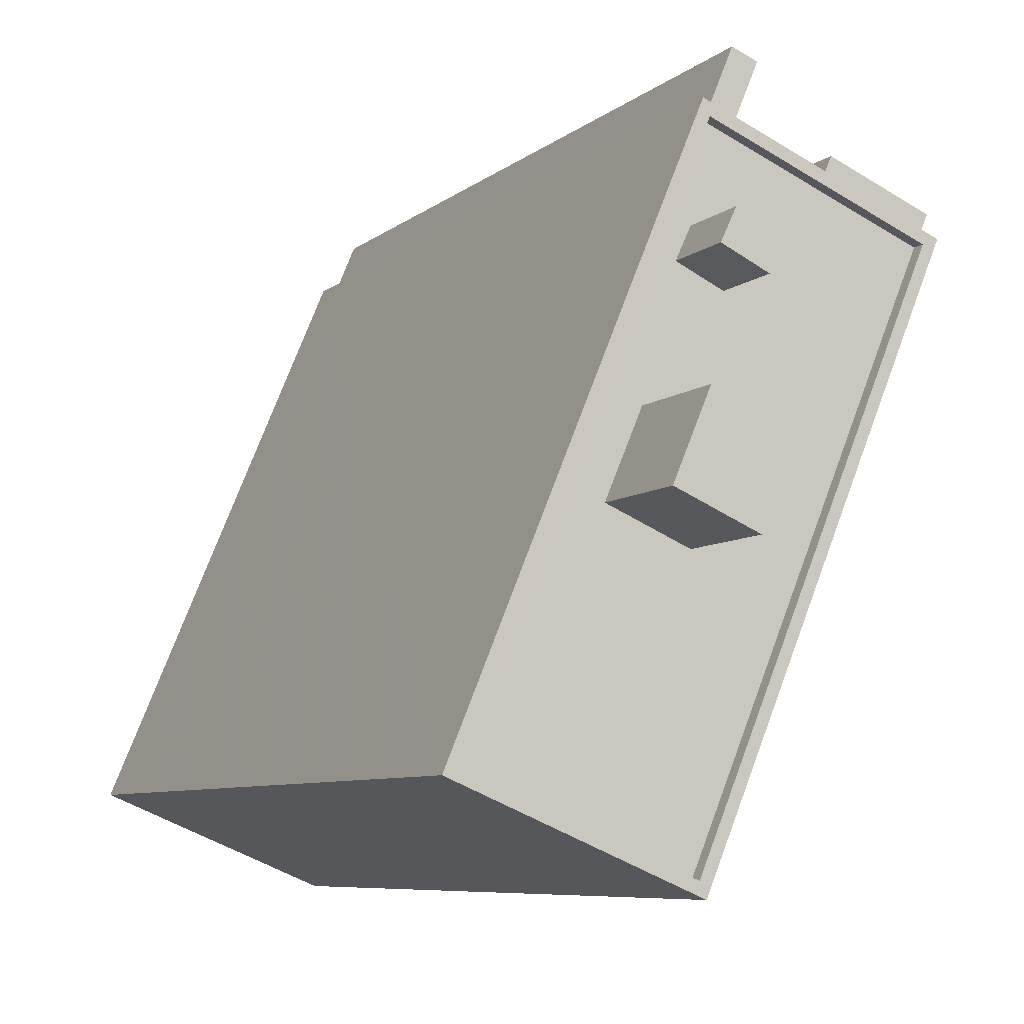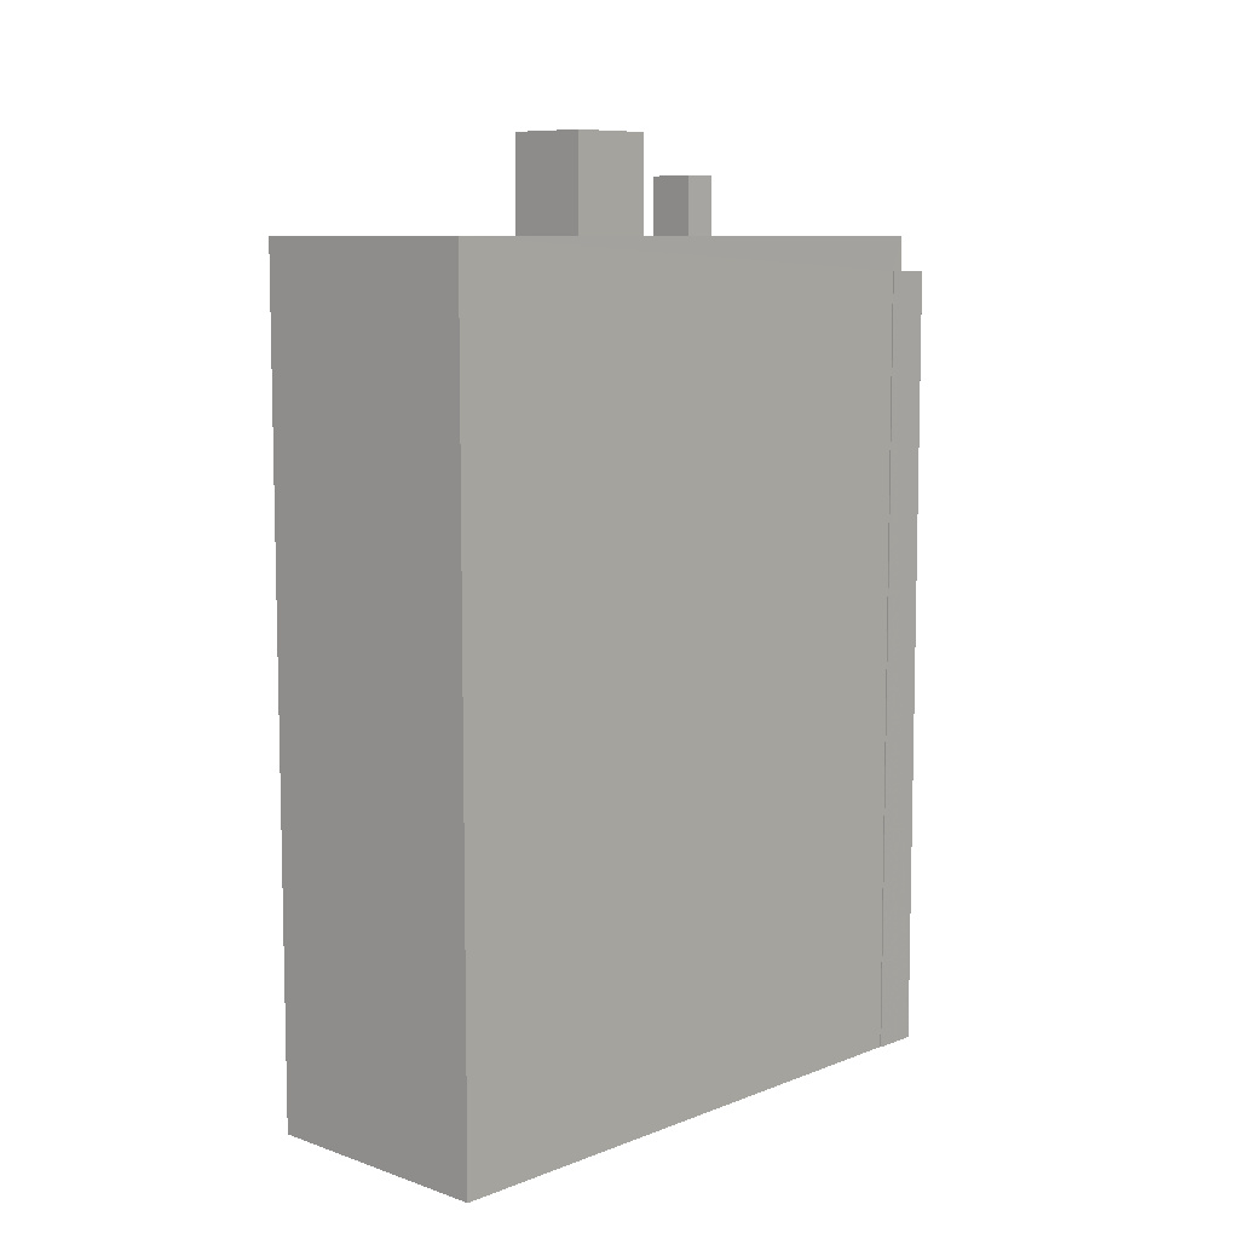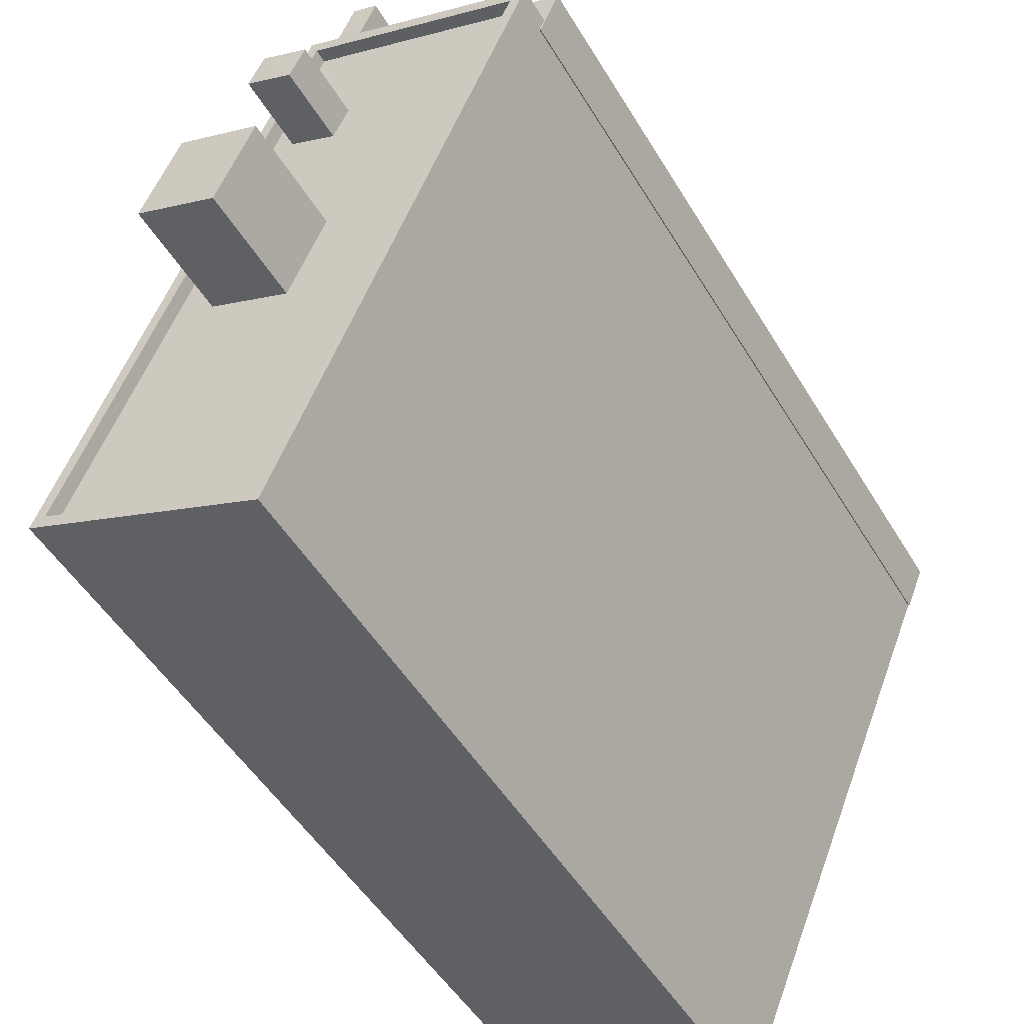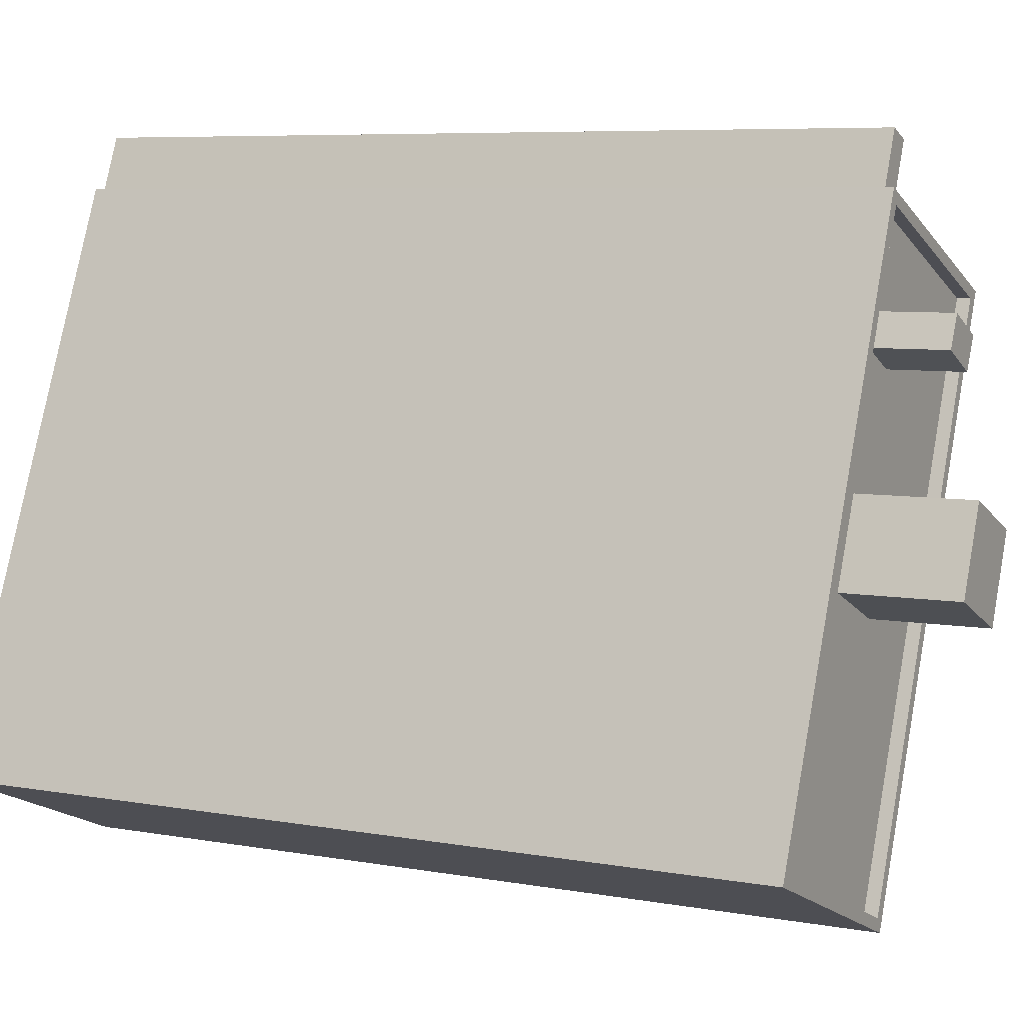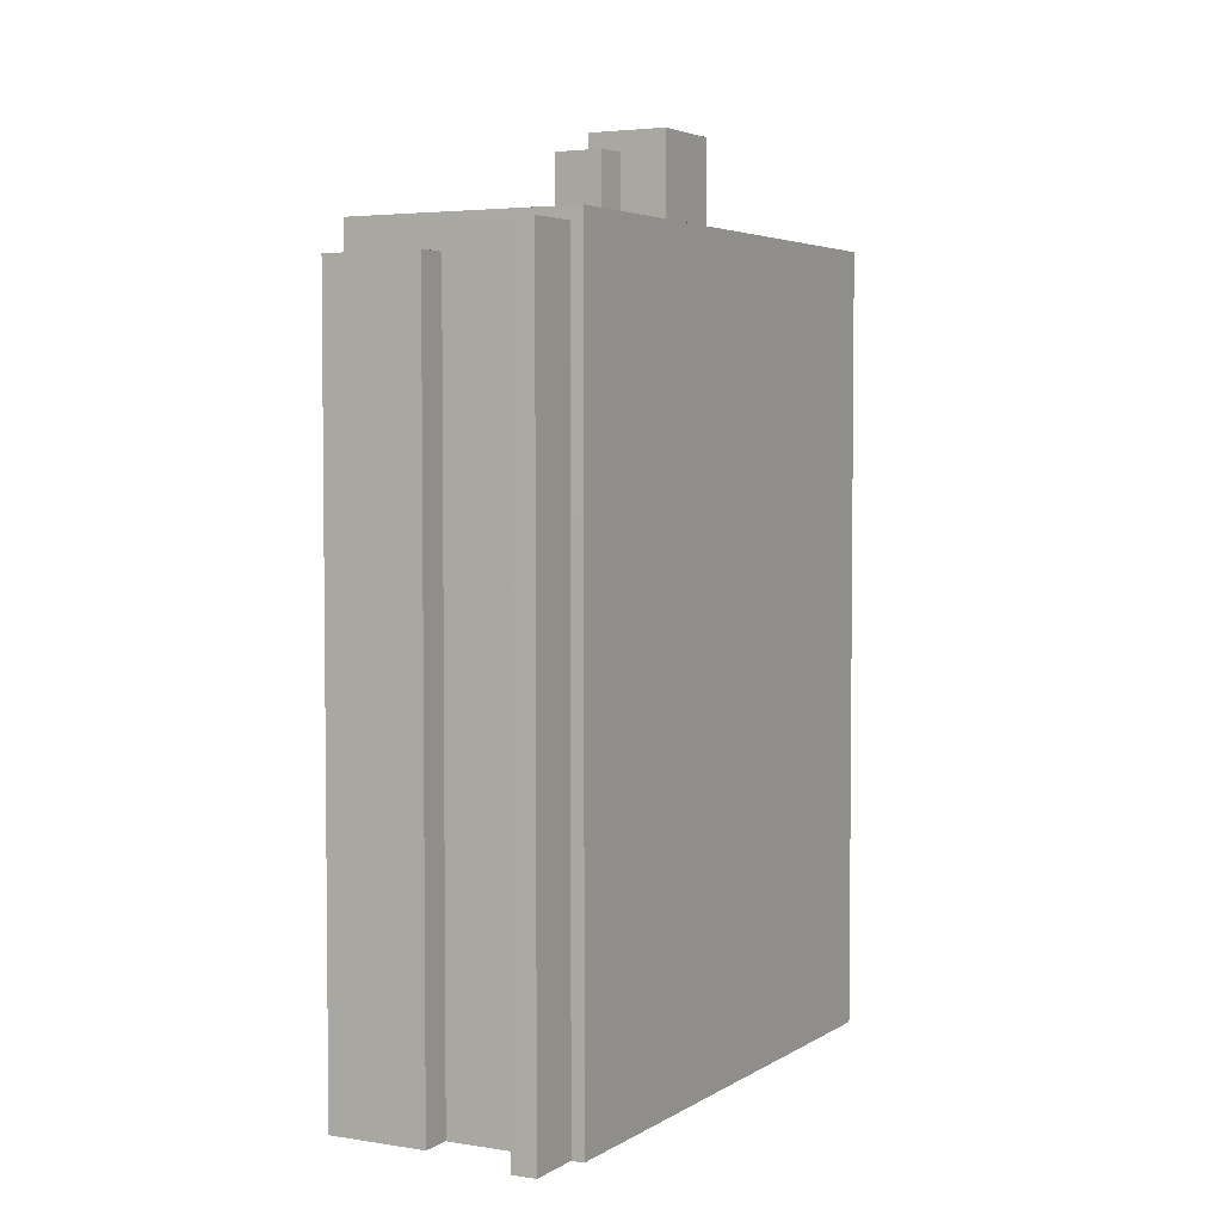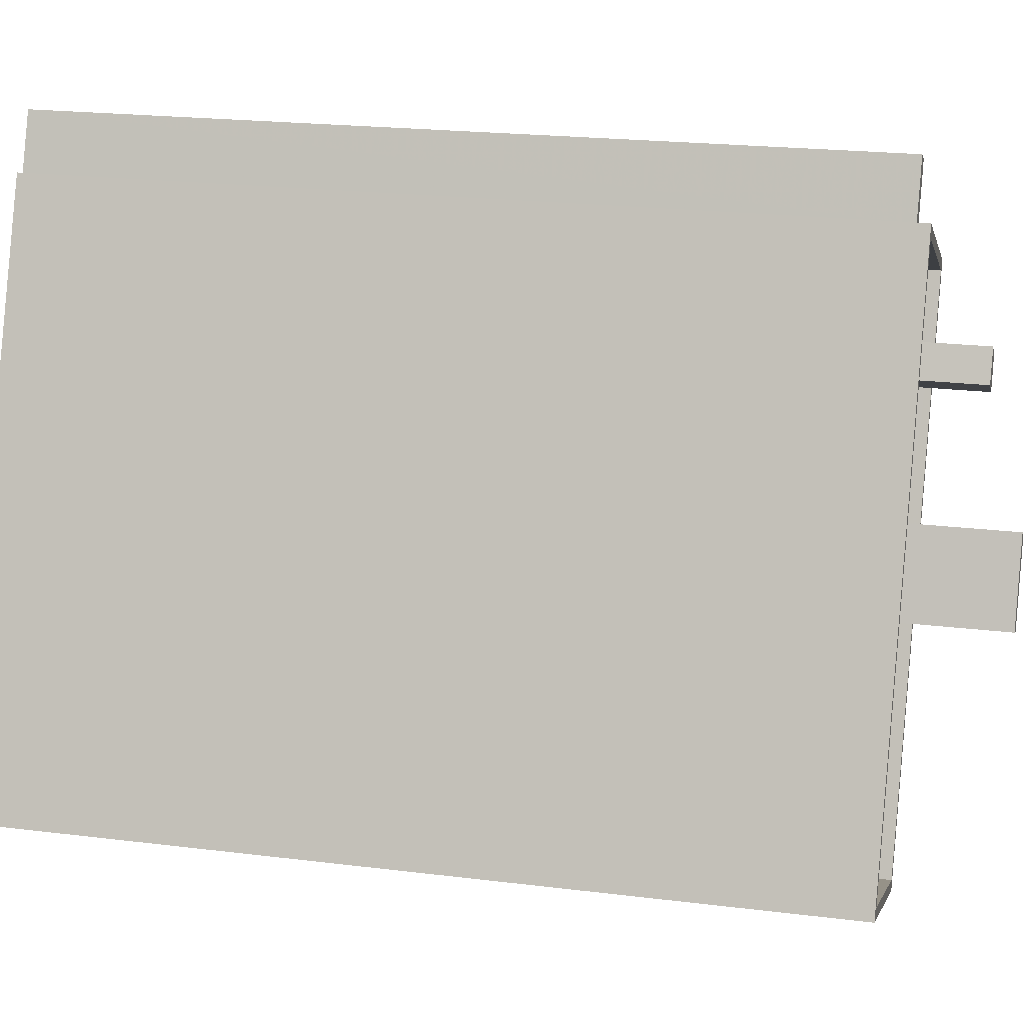
<metadata>
{"format":"obj","ext":"obj","renderer":"f3d","projection":"perspective","resolution":1024,"background":"white","views":[{"elev":-7.3,"azim":-25.8,"up":"+Y"},{"elev":8.7,"azim":20.8,"up":"+Z"},{"elev":-49.0,"azim":29.6,"up":"+Y"},{"elev":6.8,"azim":-62.1,"up":"+Y"},{"elev":3.9,"azim":-174.5,"up":"+Z"},{"elev":21.2,"azim":-77.5,"up":"+Y"}]}
</metadata>
<code>
v -1.271e+04 -3.386e+04 37.53
v -1.272e+04 -3.388e+04 37.53
v -1.273e+04 -3.387e+04 37.53
v -1.272e+04 -3.385e+04 37.53
v -1.272e+04 -3.385e+04 37.53
v -1.271e+04 -3.386e+04 37.53
v -1.271e+04 -3.386e+04 37.53
v -1.271e+04 -3.386e+04 37.53
v -1.271e+04 -3.385e+04 37.53
v -1.272e+04 -3.386e+04 37.53
v -1.272e+04 -3.385e+04 37.53
v -1.271e+04 -3.386e+04 37.53
v -1.272e+04 -3.386e+04 66.18
v -1.271e+04 -3.385e+04 66.18
v -1.272e+04 -3.385e+04 66.18
v -1.272e+04 -3.385e+04 66.18
v -1.271e+04 -3.386e+04 66.63
v -1.272e+04 -3.385e+04 66.64
v -1.271e+04 -3.386e+04 66.63
v -1.273e+04 -3.387e+04 66.63
v -1.272e+04 -3.388e+04 66.63
v -1.272e+04 -3.387e+04 66.63
v -1.272e+04 -3.388e+04 66.63
v -1.272e+04 -3.386e+04 66.64
v -1.271e+04 -3.387e+04 66.18
v -1.271e+04 -3.386e+04 66.18
v -1.272e+04 -3.386e+04 66.18
v -1.272e+04 -3.386e+04 66.18
v -1.272e+04 -3.386e+04 66.18
v -1.272e+04 -3.386e+04 66.18
v -1.272e+04 -3.386e+04 66.19
v -1.272e+04 -3.386e+04 66.19
v -1.272e+04 -3.386e+04 66.19
v -1.272e+04 -3.386e+04 66.18
v -1.271e+04 -3.386e+04 66.18
v -1.272e+04 -3.386e+04 66.19
v -1.272e+04 -3.387e+04 66.18
v -1.272e+04 -3.388e+04 66.18
v -1.272e+04 -3.387e+04 66.18
v -1.272e+04 -3.387e+04 66.18
v -1.271e+04 -3.386e+04 65.42
v -1.271e+04 -3.386e+04 65.42
v -1.271e+04 -3.386e+04 65.42
v -1.271e+04 -3.386e+04 65.42
v -1.271e+04 -3.386e+04 65.42
v -1.271e+04 -3.386e+04 65.42
v -1.272e+04 -3.386e+04 68.71
v -1.272e+04 -3.386e+04 68.71
v -1.272e+04 -3.386e+04 68.71
v -1.272e+04 -3.386e+04 68.71
v -1.272e+04 -3.387e+04 70.01
v -1.272e+04 -3.387e+04 70.01
v -1.272e+04 -3.386e+04 70.01
v -1.272e+04 -3.386e+04 70.01
f 1 2 3
f 3 4 5
f 6 7 8
f 1 7 2
f 9 10 11
f 10 5 11
f 8 1 12
f 10 1 3
f 10 3 5
f 1 8 7
f 13 14 15
f 16 13 15
f 17 18 19
f 20 21 22
f 18 20 22
f 22 21 23
f 19 18 24
f 22 24 18
f 25 26 27
f 27 28 29
f 28 26 30
f 31 32 33
f 29 32 34
f 34 32 31
f 29 28 32
f 26 28 27
f 30 35 36
f 36 31 33
f 30 26 35
f 30 36 33
f 25 37 38
f 38 37 39
f 39 40 34
f 37 25 27
f 34 40 29
f 37 40 39
f 19 21 17
f 19 23 21
f 41 42 43
f 43 42 44
f 41 45 42
f 44 42 46
f 47 48 49
f 50 47 49
f 51 52 53
f 54 51 53
f 14 9 11
f 15 14 11
f 13 9 14
f 13 10 9
f 16 15 11
f 5 16 11
f 18 17 13
f 18 16 4
f 17 42 45
f 4 16 5
f 10 45 1
f 13 45 10
f 18 13 16
f 17 45 13
f 20 4 3
f 20 18 4
f 42 17 46
f 7 46 2
f 2 46 21
f 46 17 21
f 21 3 2
f 21 20 3
f 23 38 39
f 22 23 39
f 36 24 31
f 31 24 34
f 34 22 39
f 34 24 22
f 19 24 36
f 35 19 36
f 38 23 25
f 26 25 19
f 26 19 35
f 25 23 19
f 44 6 8
f 43 44 8
f 7 6 44
f 46 7 44
f 45 41 12
f 1 45 12
f 12 43 8
f 12 41 43
f 30 49 28
f 30 50 49
f 49 48 32
f 28 49 32
f 48 47 33
f 32 48 33
f 33 50 30
f 33 47 50
f 27 53 52
f 37 27 52
f 40 37 52
f 51 40 52
f 29 40 51
f 54 29 51
f 53 29 54
f 53 27 29

</code>
